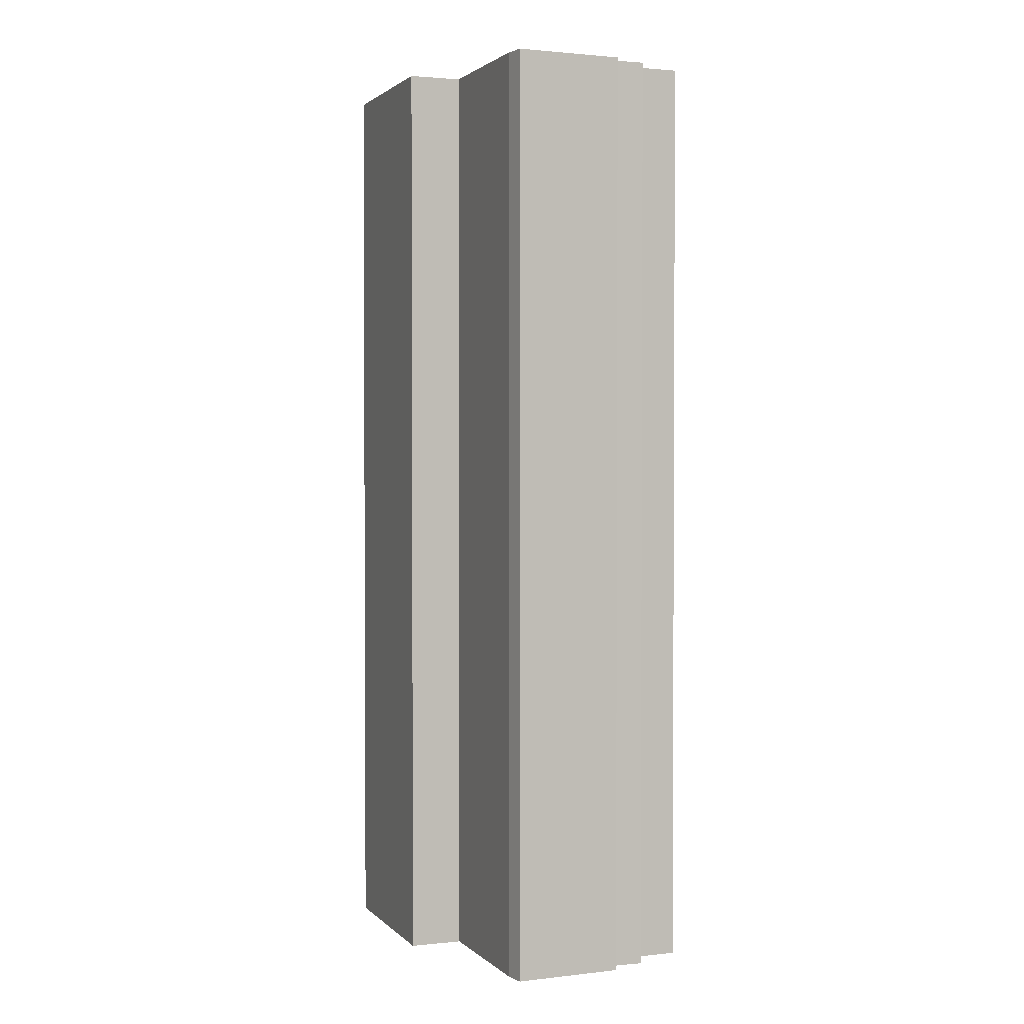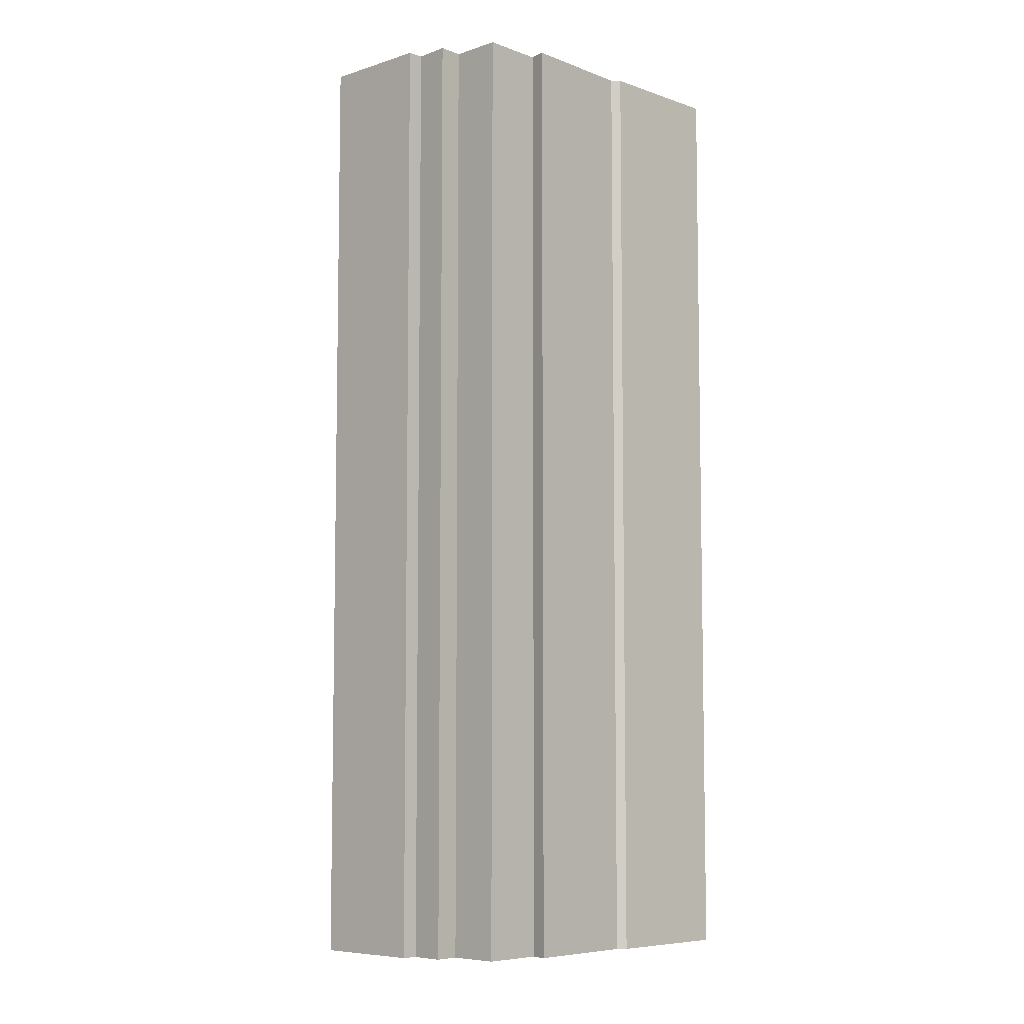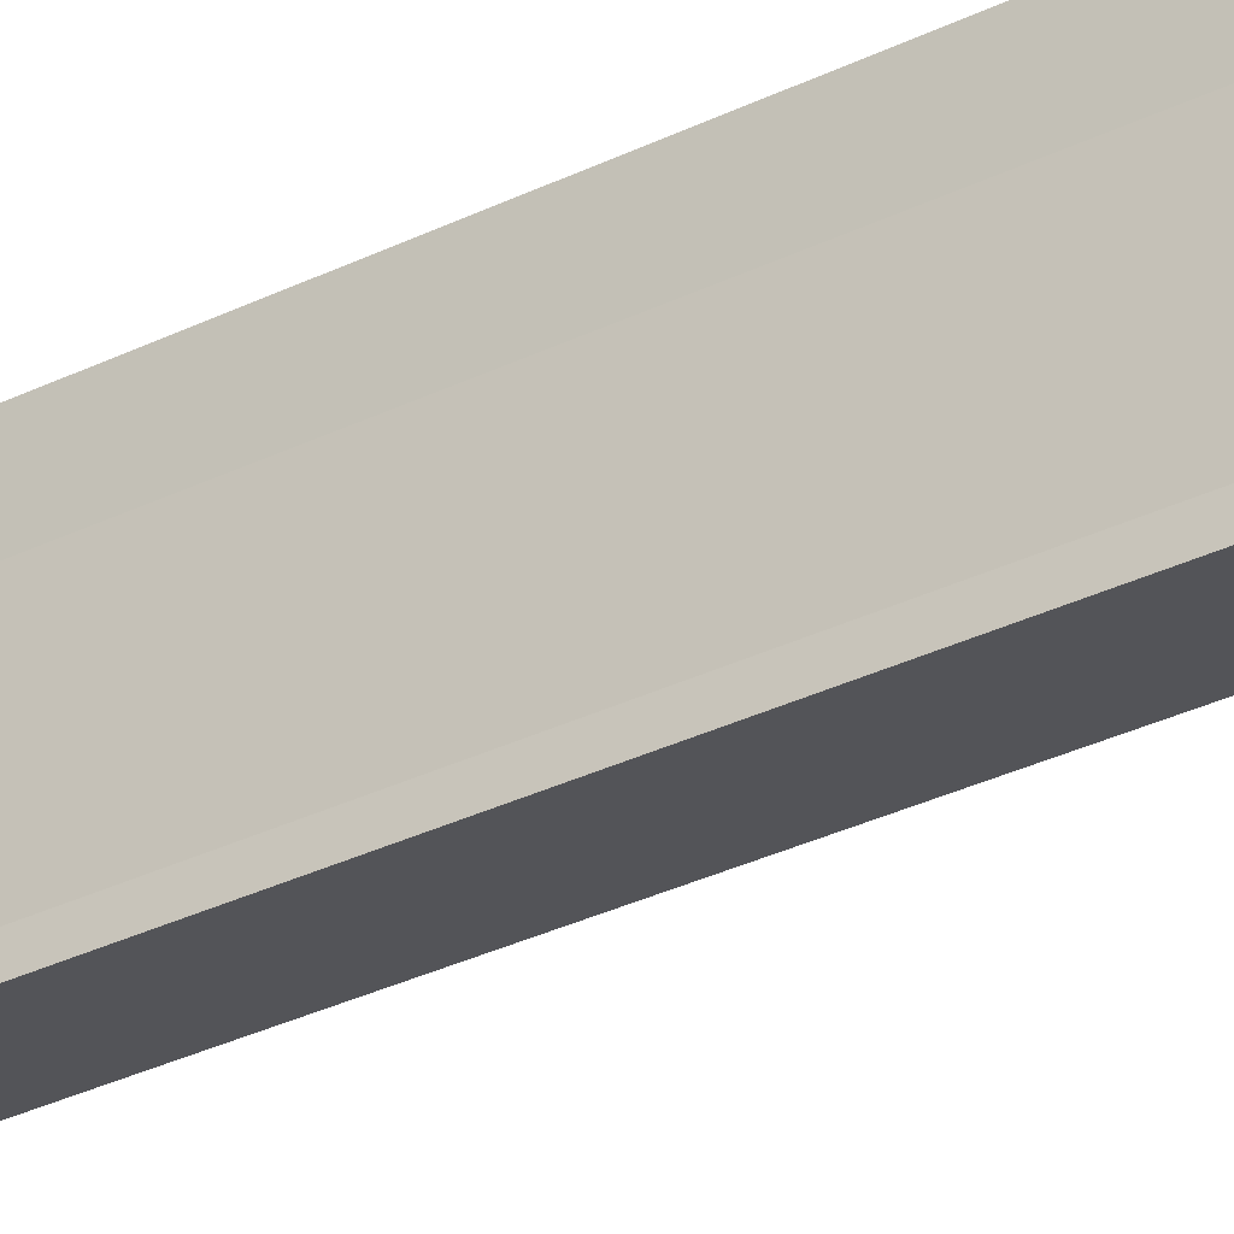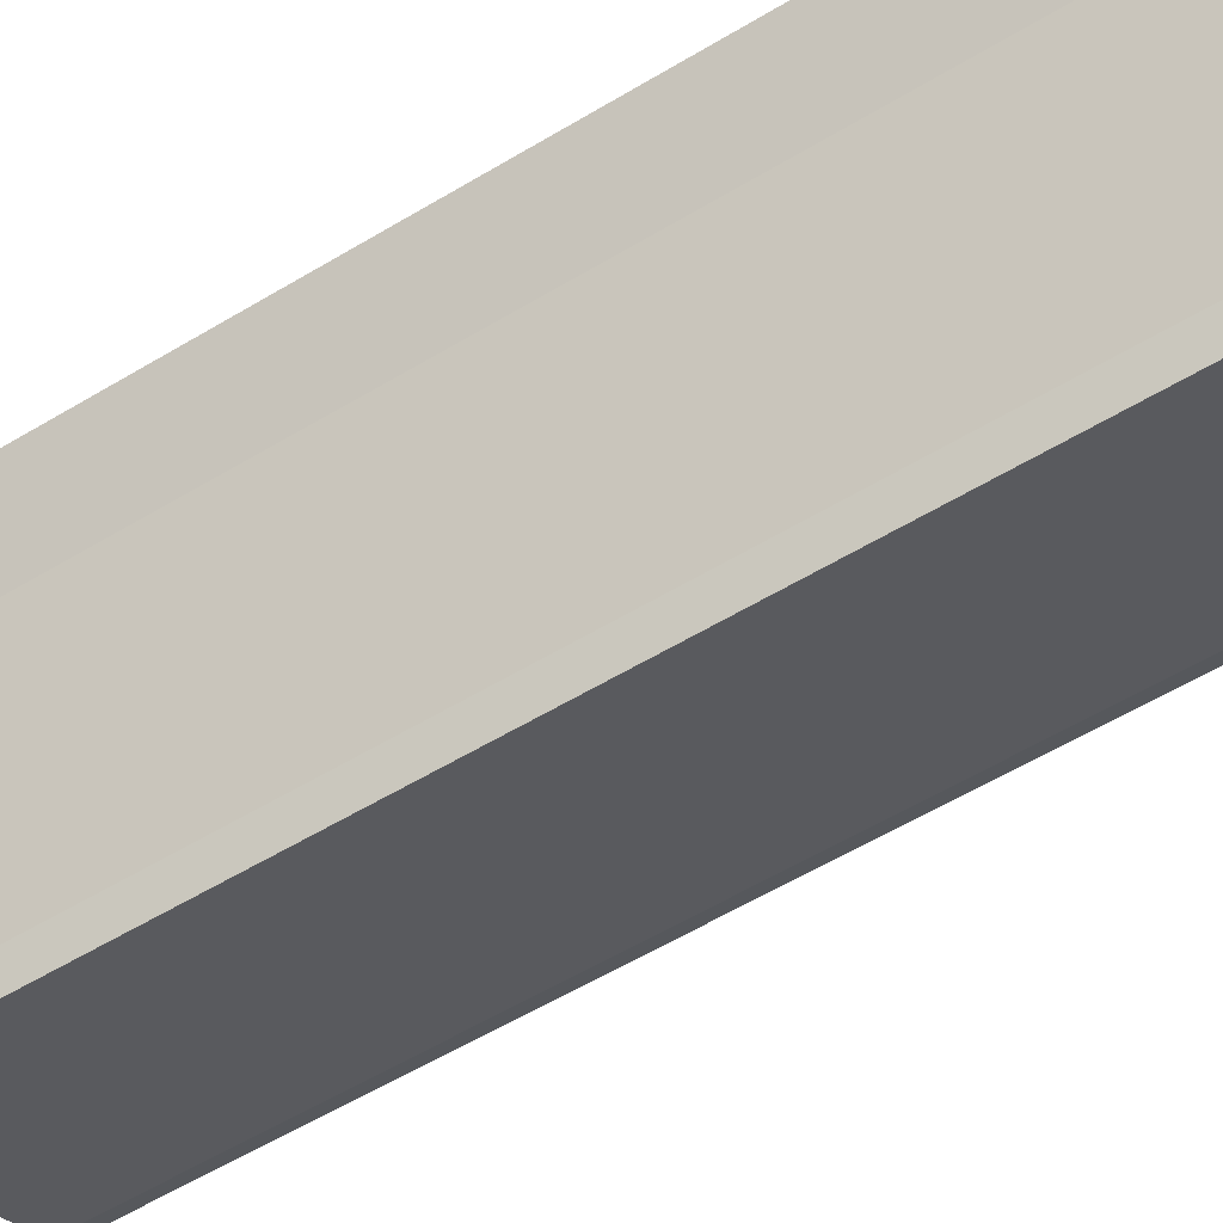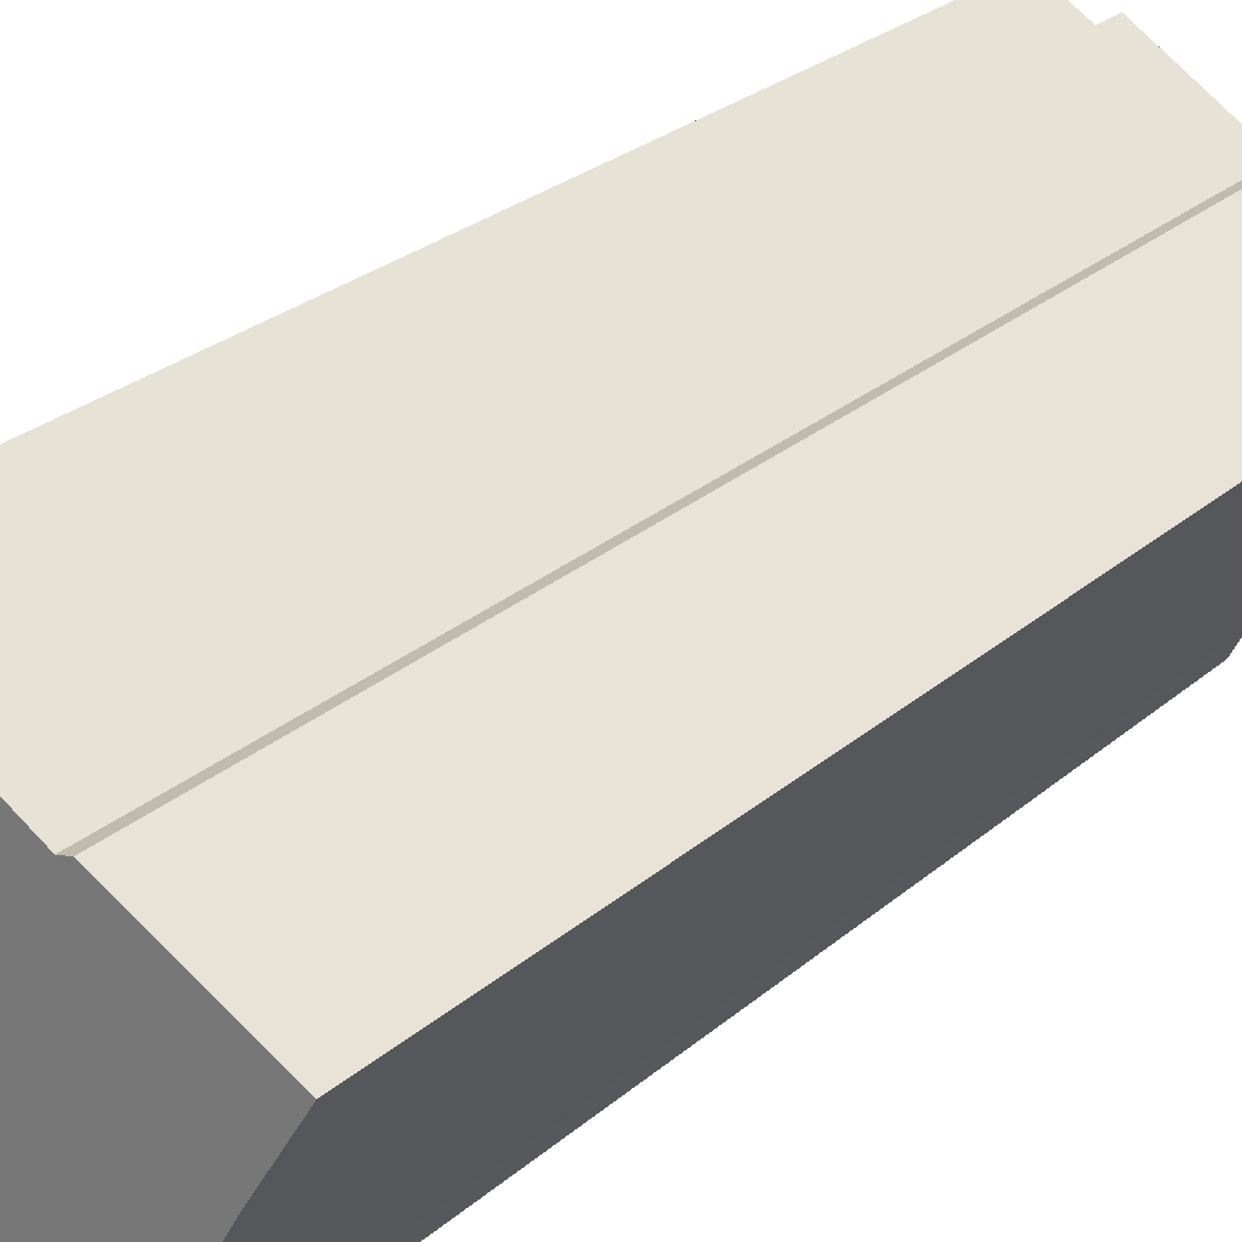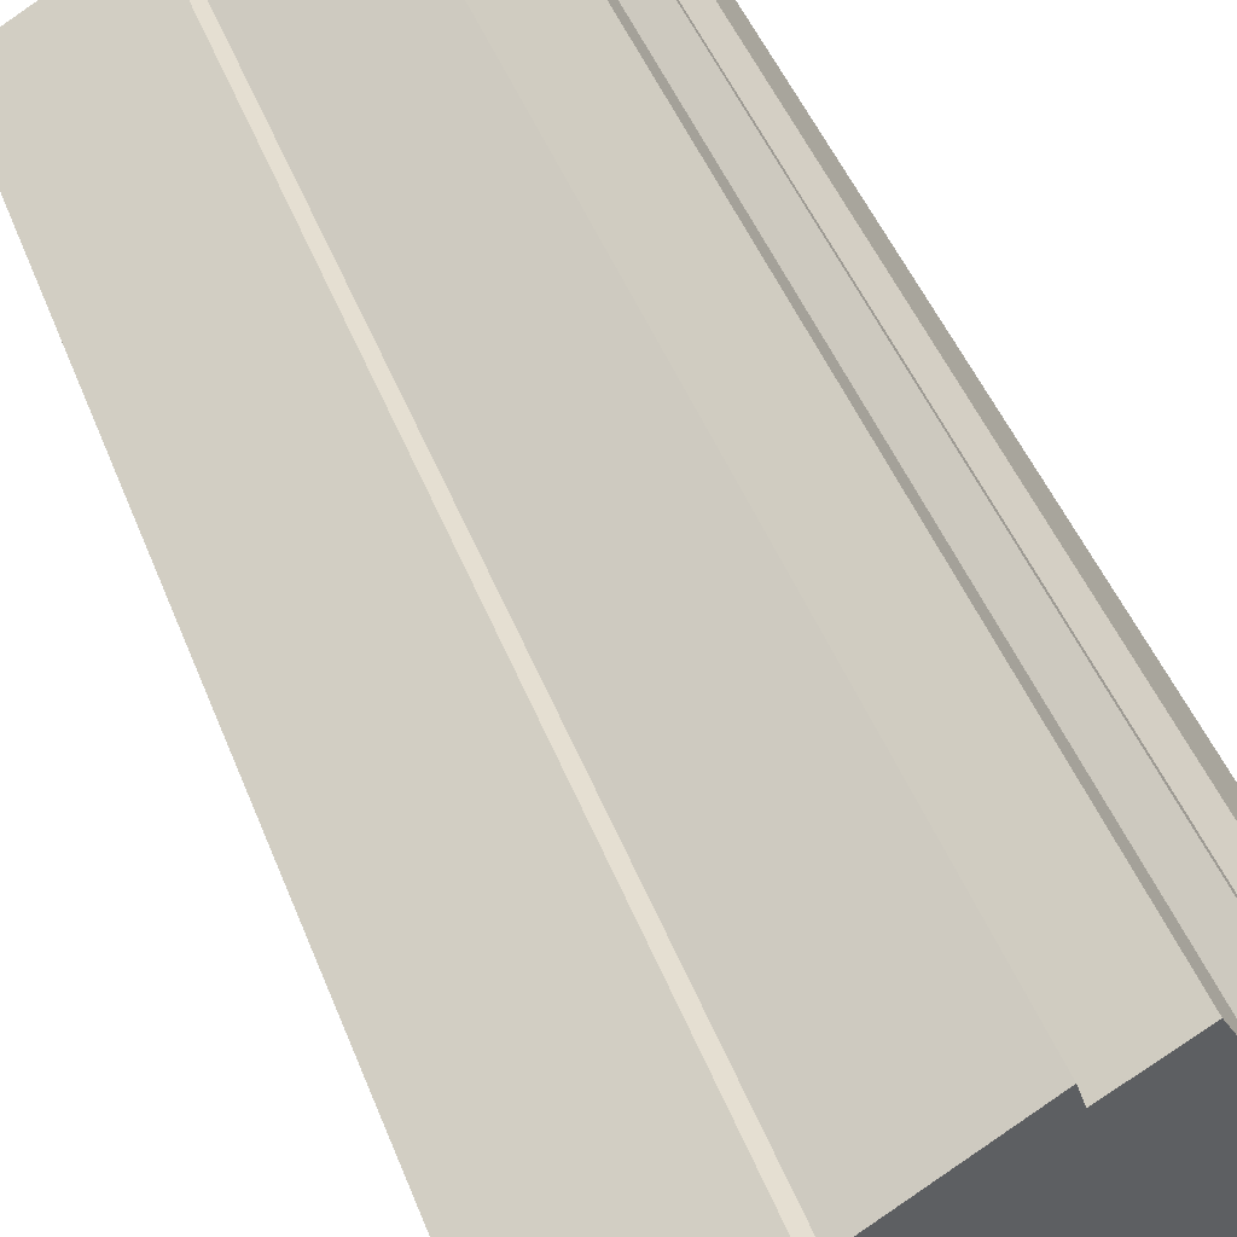
<metadata>
{"format":"obj","ext":"obj","renderer":"f3d","projection":"perspective","resolution":1024,"background":"white","views":[{"elev":1.9,"azim":-81.3,"up":"+Y"},{"elev":-7.0,"azim":-15.8,"up":"+Y"},{"elev":-48.6,"azim":116.0,"up":"+Z"},{"elev":-57.4,"azim":122.1,"up":"+Z"},{"elev":25.7,"azim":36.2,"up":"+Z"},{"elev":42.9,"azim":160.6,"up":"+Z"}]}
</metadata>
<code>
v  2.152 35.37 3.477
v  0.622 35.37 -0.52
v  0 35.37 2.166e-15
v  5.456 35.37 -3.338
v  2.672 35.37 3.204
v  3.277 35.37 4.346
v  4.06 35.37 3.852
v  5.021 35.37 5.488
v  7.008 35.37 4.32
v  7.211 35.37 4.929
v  10.91 35.37 2.632
v  6.66 35.37 -6.323
v  10.21 35.37 -8.323
v  11.28 35.37 2.721
v  15.29 35.37 0.495
v  10.93 35.37 -7.608
v  10.48 35.37 -8.477
v  14.1 35.37 -2.059
v  15.58 35.37 0.333
v  4.471 35.37 -5.089
v  10.48 5.191e-16 -8.477
v  4.471 3.116e-16 -5.089
v  10.21 5.096e-16 -8.323
v  6.66 3.872e-16 -6.323
v  5.456 2.044e-16 -3.338
v  0.622 3.184e-17 -0.52
v  0 0 0
v  2.152 -2.129e-16 3.477
v  2.672 -1.962e-16 3.204
v  3.277 -2.661e-16 4.346
v  4.06 -2.359e-16 3.852
v  5.021 -3.36e-16 5.488
v  7.008 -2.645e-16 4.32
v  7.211 -3.018e-16 4.929
v  10.91 -1.612e-16 2.632
v  11.28 -1.666e-16 2.721
v  15.58 -2.039e-17 0.333
v  15.29 -3.031e-17 0.495
v  10.93 4.659e-16 -7.608
v  14.1 1.261e-16 -2.059
g defaultobject
f 1 2 3
f 2 1 4
f 4 1 5
f 4 5 6
f 4 6 7
f 4 7 8
f 4 8 9
f 4 9 10
f 4 10 11
f 4 11 12
f 12 11 13
f 13 11 14
f 13 14 15
f 13 15 16
f 13 16 17
f 16 15 18
f 18 15 19
f 12 20 4
f 21 13 17
f 13 21 12
f 12 21 20
f 20 21 22
f 22 21 23
f 22 23 24
f 25 2 4
f 2 25 26
f 26 3 2
f 3 26 27
f 22 4 20
f 4 22 25
f 27 1 3
f 1 27 28
f 29 6 5
f 6 29 30
f 31 8 7
f 8 31 32
f 28 5 1
f 5 28 29
f 30 7 6
f 7 30 31
f 32 9 8
f 9 32 33
f 34 11 10
f 11 34 35
f 35 14 11
f 14 35 36
f 36 15 14
f 15 36 19
f 19 36 37
f 37 36 38
f 33 10 9
f 10 33 34
f 39 17 16
f 17 39 21
f 37 18 19
f 18 37 40
f 40 16 18
f 16 40 39
f 32 25 33
f 25 32 31
f 25 31 26
f 26 31 29
f 29 31 30
f 26 29 28
f 26 28 27
f 38 40 37
f 40 38 36
f 40 36 39
f 39 36 21
f 21 36 23
f 23 36 35
f 23 35 24
f 24 35 34
f 24 34 25
f 24 25 22
f 25 34 33

</code>
